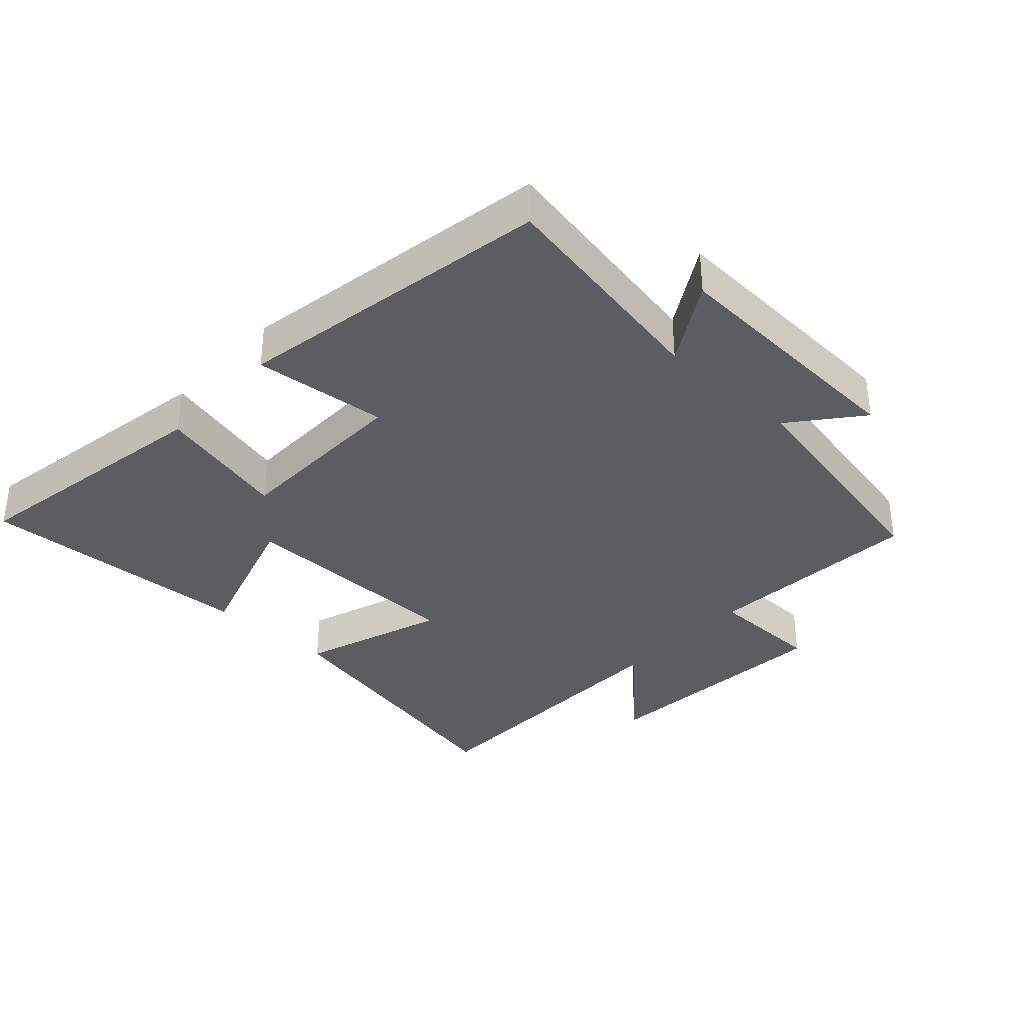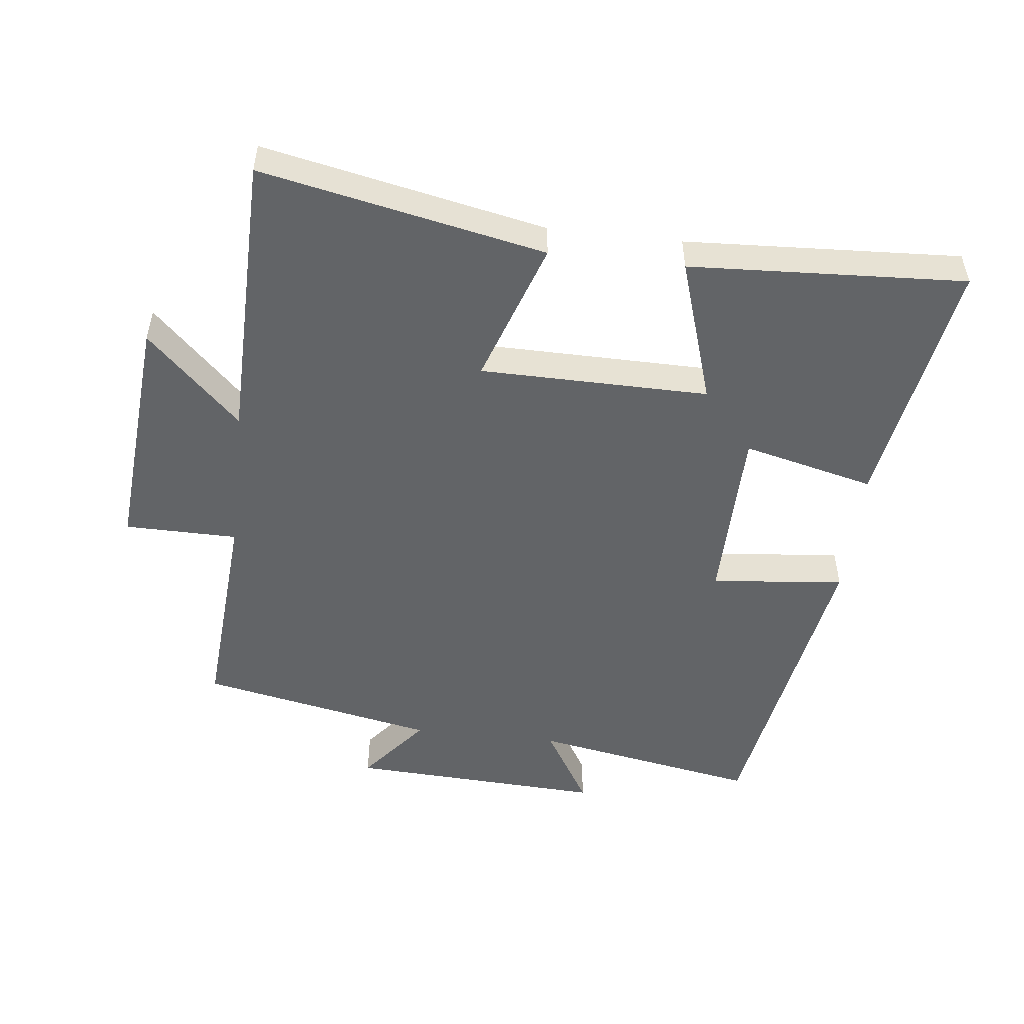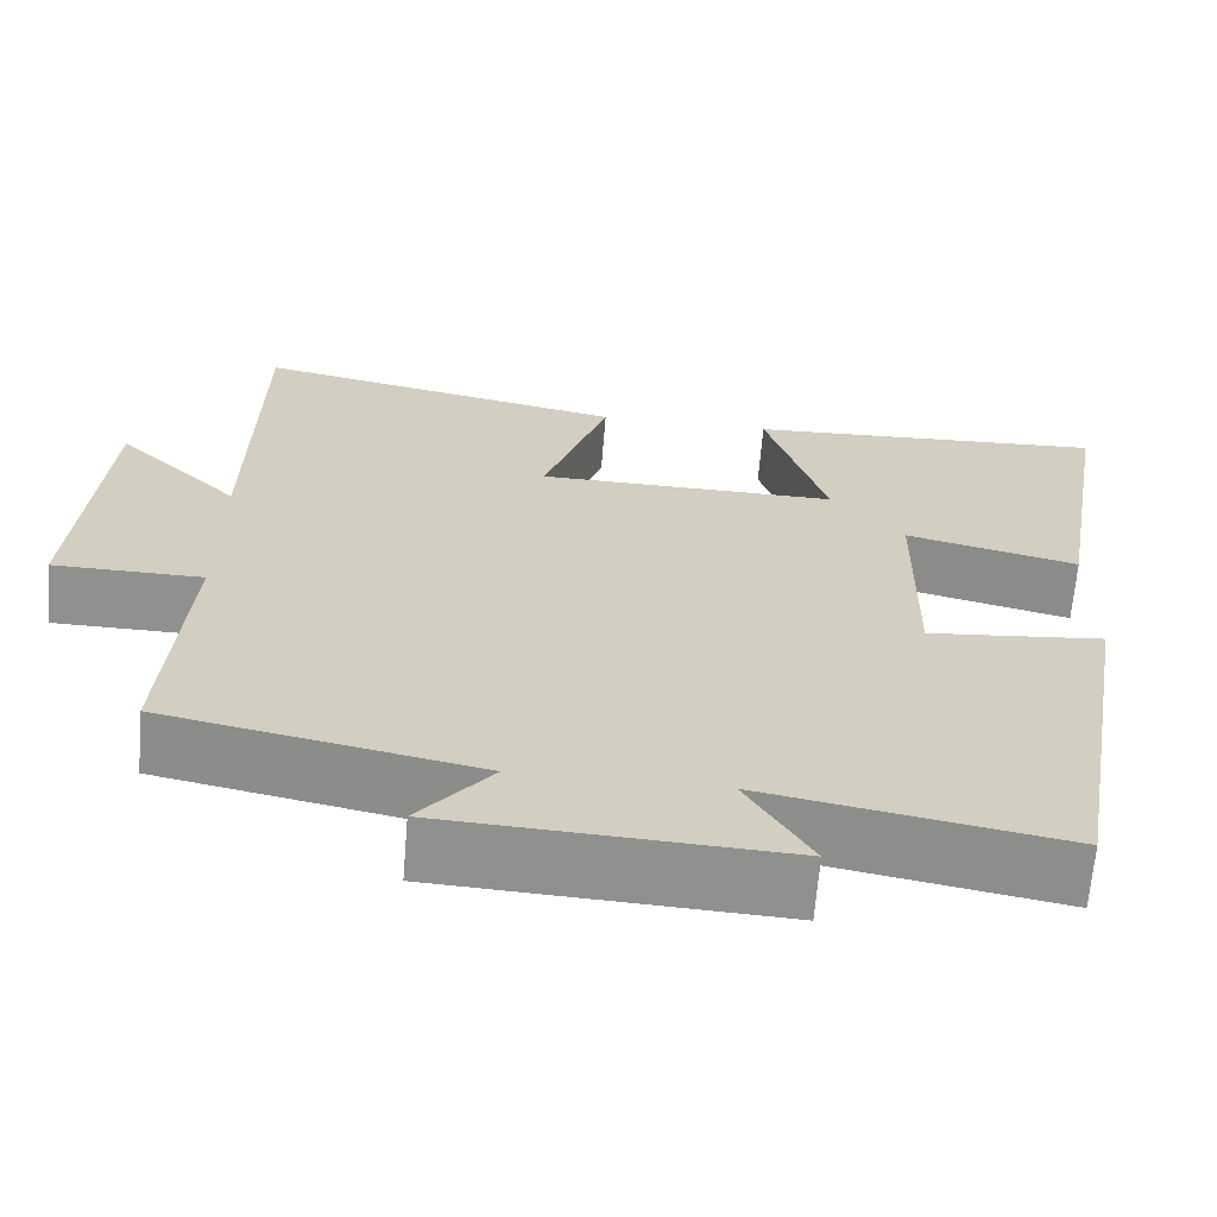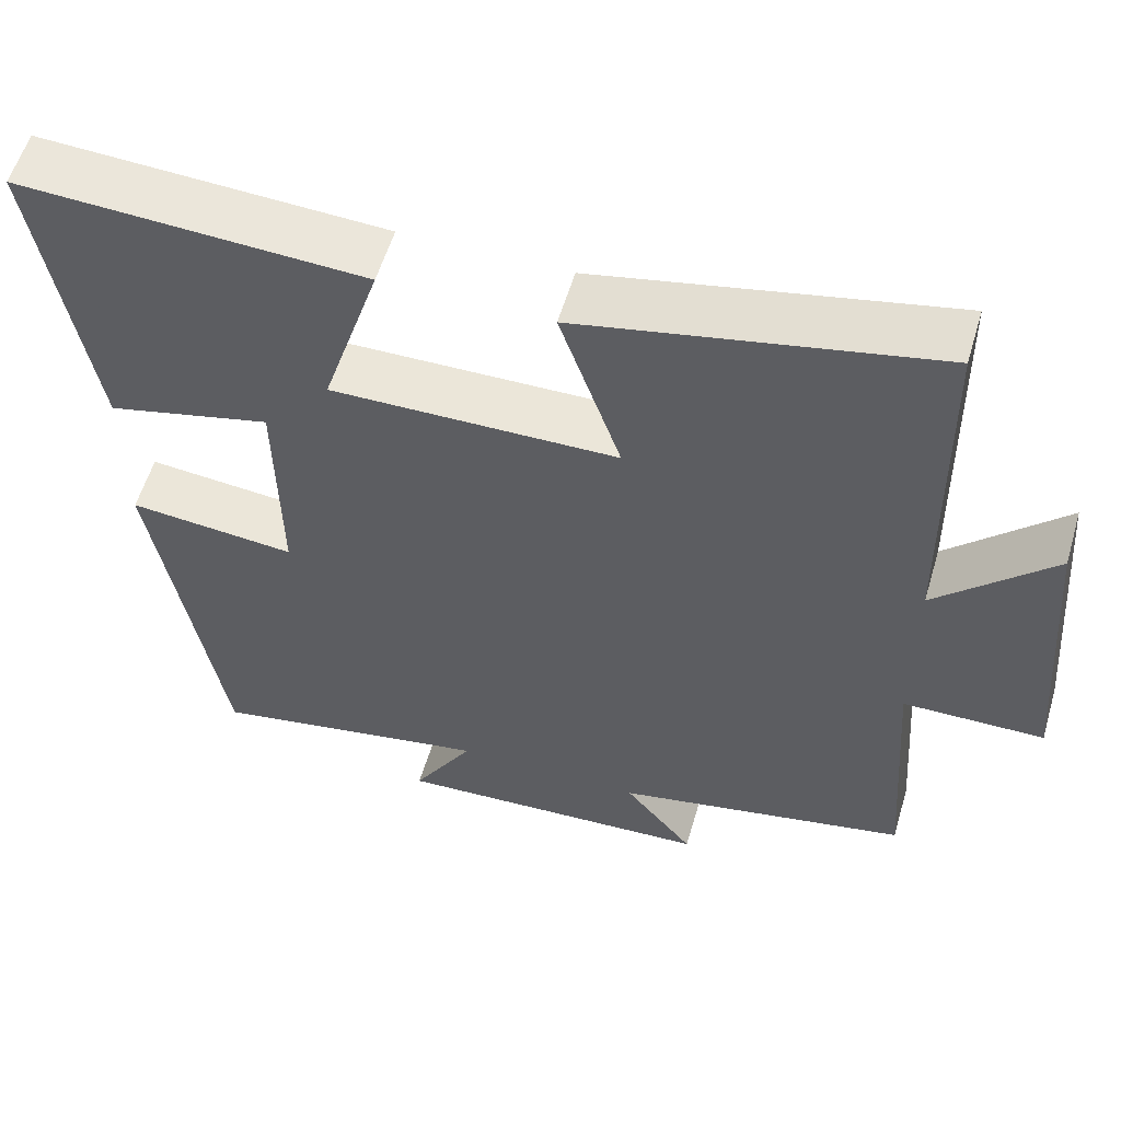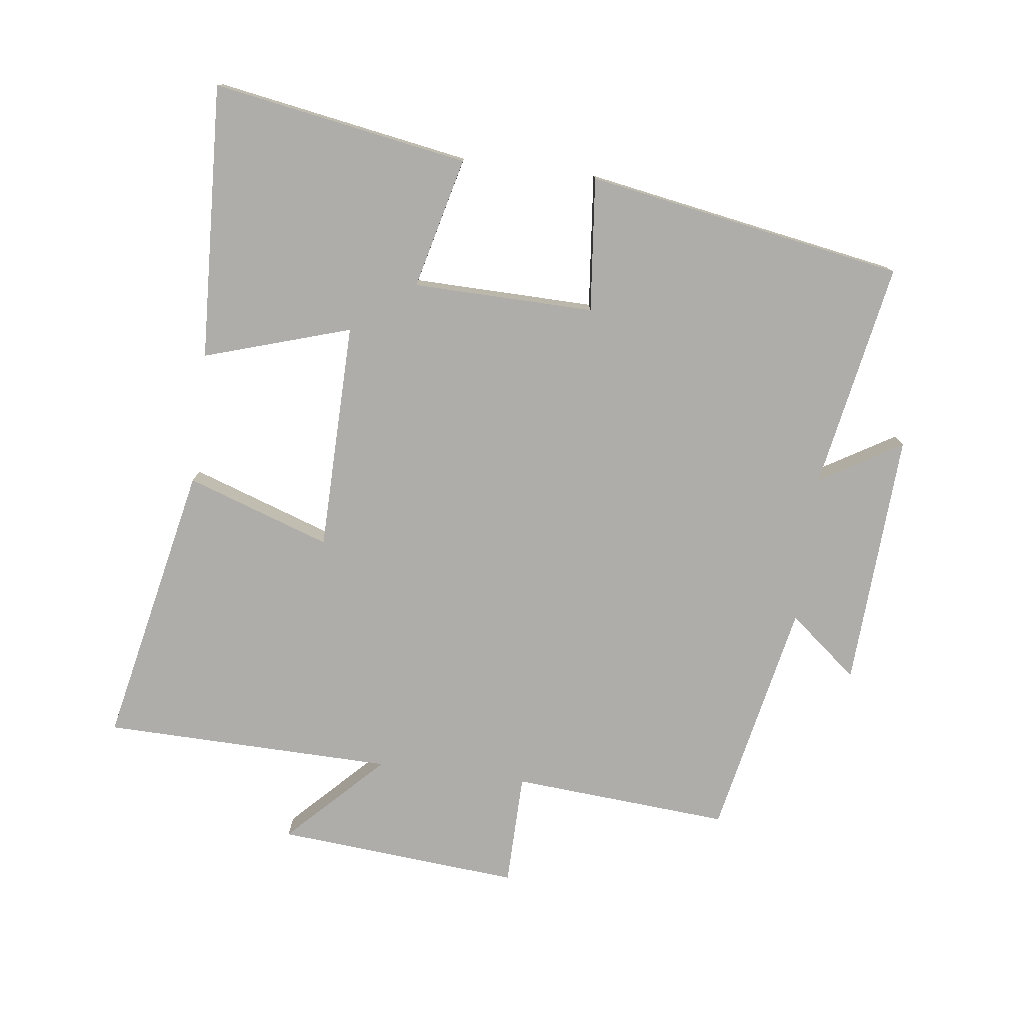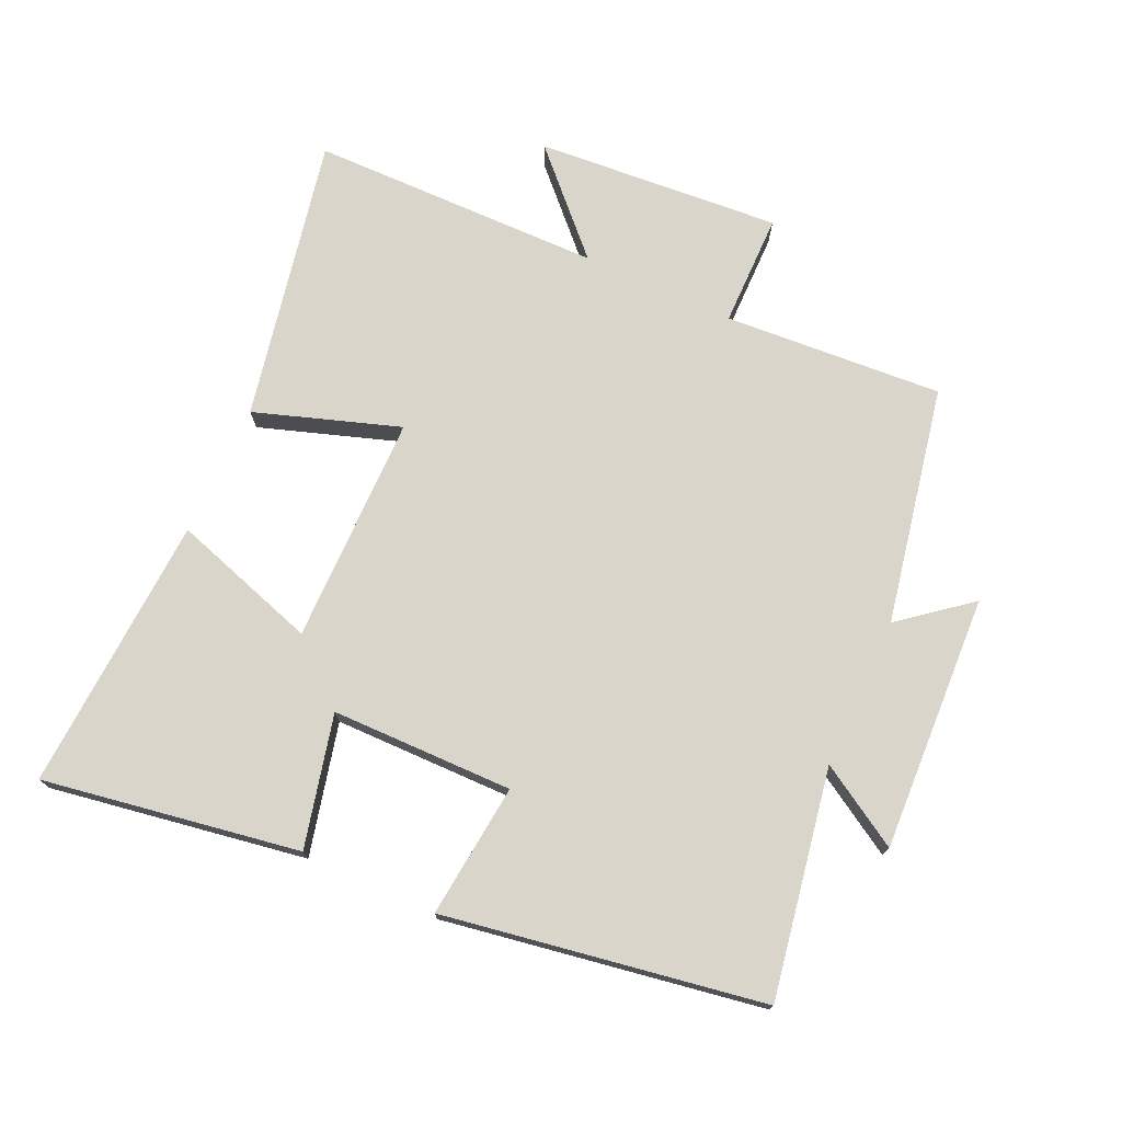
<metadata>
{"format":"obj","ext":"obj","renderer":"f3d","projection":"perspective","resolution":1024,"background":"white","views":[{"elev":-35.5,"azim":137.3,"up":"+Y"},{"elev":-51.1,"azim":-6.5,"up":"+Y"},{"elev":-65.6,"azim":-4.7,"up":"+Z"},{"elev":56.9,"azim":-163.6,"up":"+Z"},{"elev":-77.3,"azim":82.6,"up":"+Y"},{"elev":74.2,"azim":114.8,"up":"+Y"}]}
</metadata>
<code>
v 0.417 0.07 -0.563
v 0.07 0.07 -0.5
v 0.145 0.07 -0.625
v -0.247 0.07 -0.605
v -0.162 0.07 -0.5
v -0.524 0.07 -0.427
v -0.5 0.07 -0.093
v -0.673 0.07 -0.091
v -0.643 0.07 0.283
v -0.5 0.07 0.143
v -0.493 0.07 0.589
v -0.06 0.07 0.5
v -0.135 0.07 0.28
v 0.215 0.07 0.276
v 0.144 0.07 0.5
v 0.566 0.07 0.522
v 0.5 0.07 0.131
v 0.299 0.07 0.18
v 0.295 0.07 -0.098
v 0.5 0.07 -0.077
v 0.417 0 -0.563
v 0.07 0 -0.5
v 0.145 0 -0.625
v -0.247 0 -0.605
v -0.162 0 -0.5
v -0.524 0 -0.427
v -0.5 0 -0.093
v -0.673 0 -0.091
v -0.643 0 0.283
v -0.5 0 0.143
v -0.493 0 0.589
v -0.06 0 0.5
v -0.135 0 0.28
v 0.215 0 0.276
v 0.144 0 0.5
v 0.566 0 0.522
v 0.5 0 0.131
v 0.299 0 0.18
v 0.295 0 -0.098
v 0.5 0 -0.077
f 19 20 1 2
f 18 19 2
f 16 17 18
f 15 16 18
f 14 15 18
f 13 14 18 2
f 10 11 12 13
f 10 13 2
f 7 8 9 10
f 7 10 2 3
f 5 6 7
f 5 7 3
f 3 4 5
f 22 21 40 39
f 22 39 38
f 38 37 36
f 38 36 35
f 38 35 34
f 22 38 34 33
f 33 32 31 30
f 22 33 30
f 30 29 28 27
f 23 22 30 27
f 27 26 25
f 23 27 25
f 25 24 23
f 1 21 22 2
f 2 22 23 3
f 3 23 24 4
f 4 24 25 5
f 5 25 26 6
f 6 26 27 7
f 7 27 28 8
f 8 28 29 9
f 9 29 30 10
f 10 30 31 11
f 11 31 32 12
f 12 32 33 13
f 13 33 34 14
f 14 34 35 15
f 15 35 36 16
f 16 36 37 17
f 17 37 38 18
f 18 38 39 19
f 19 39 40 20
f 20 40 21 1

</code>
